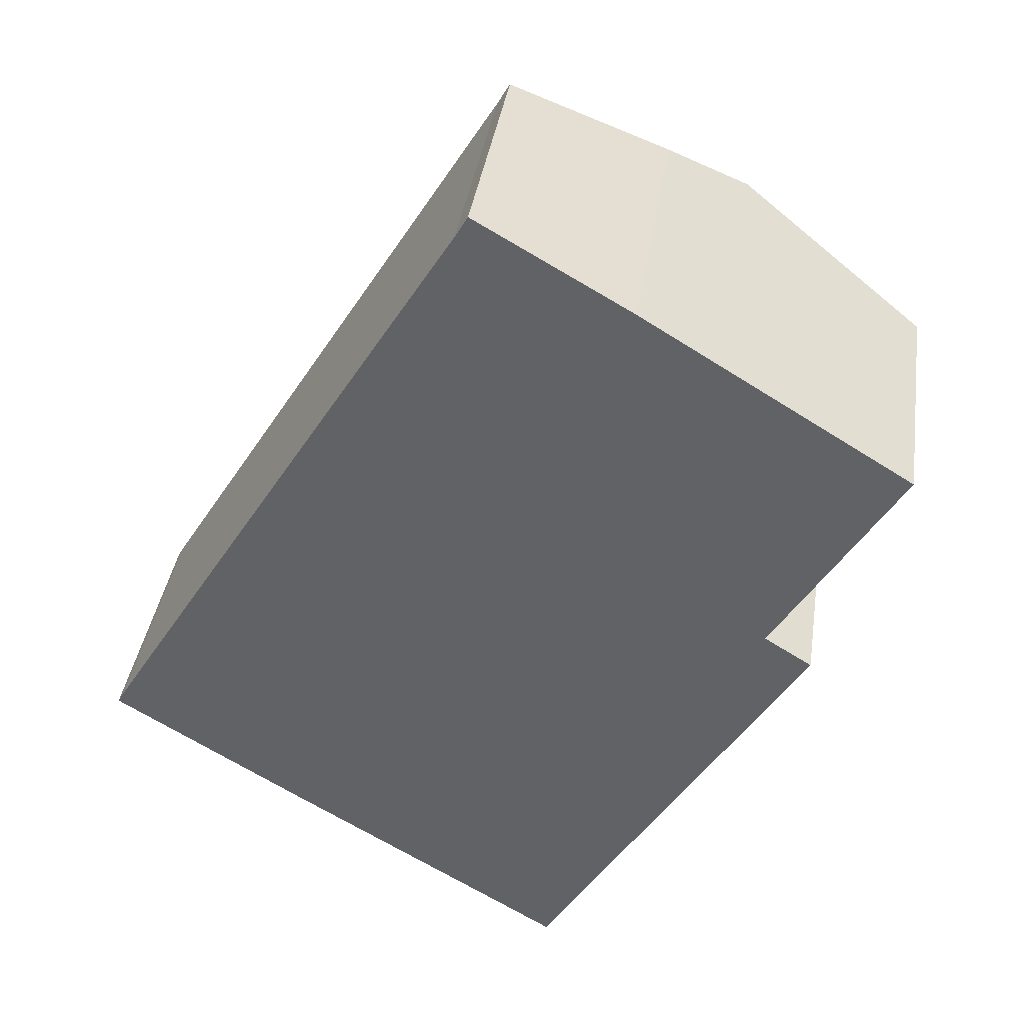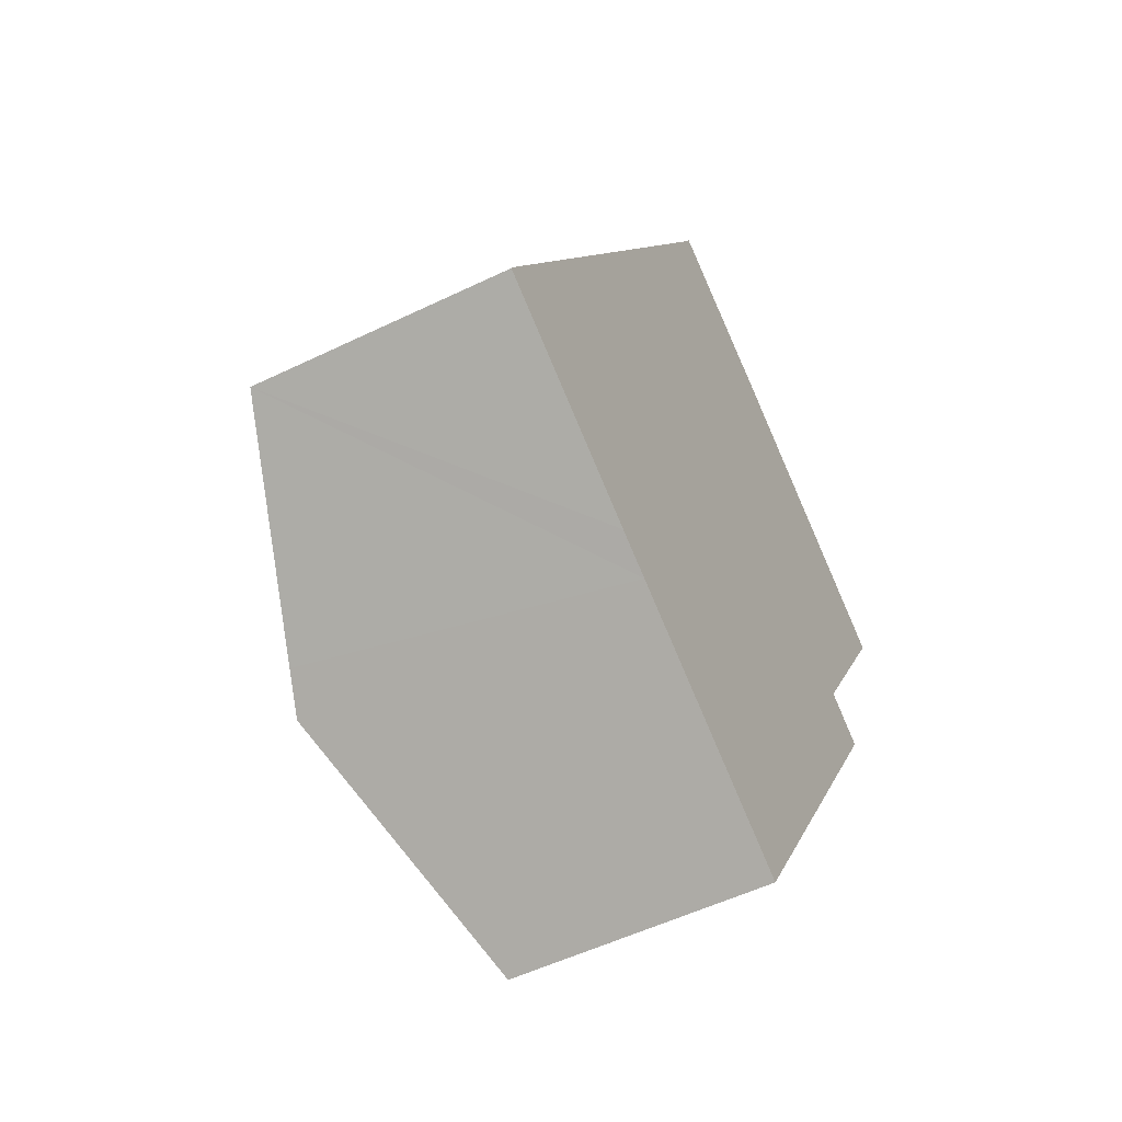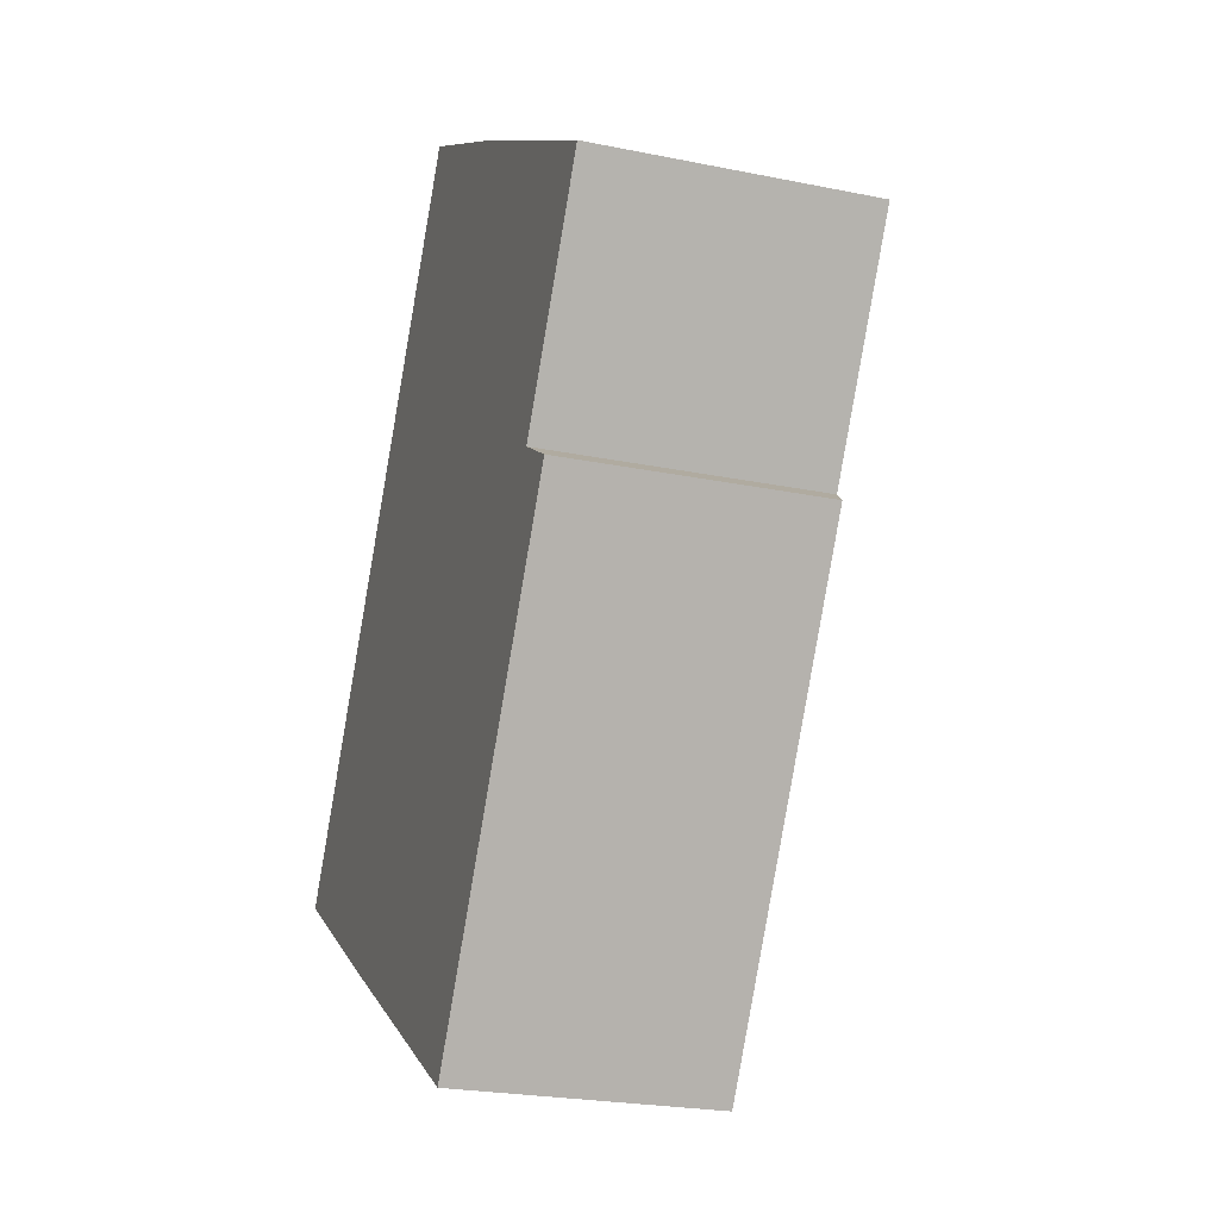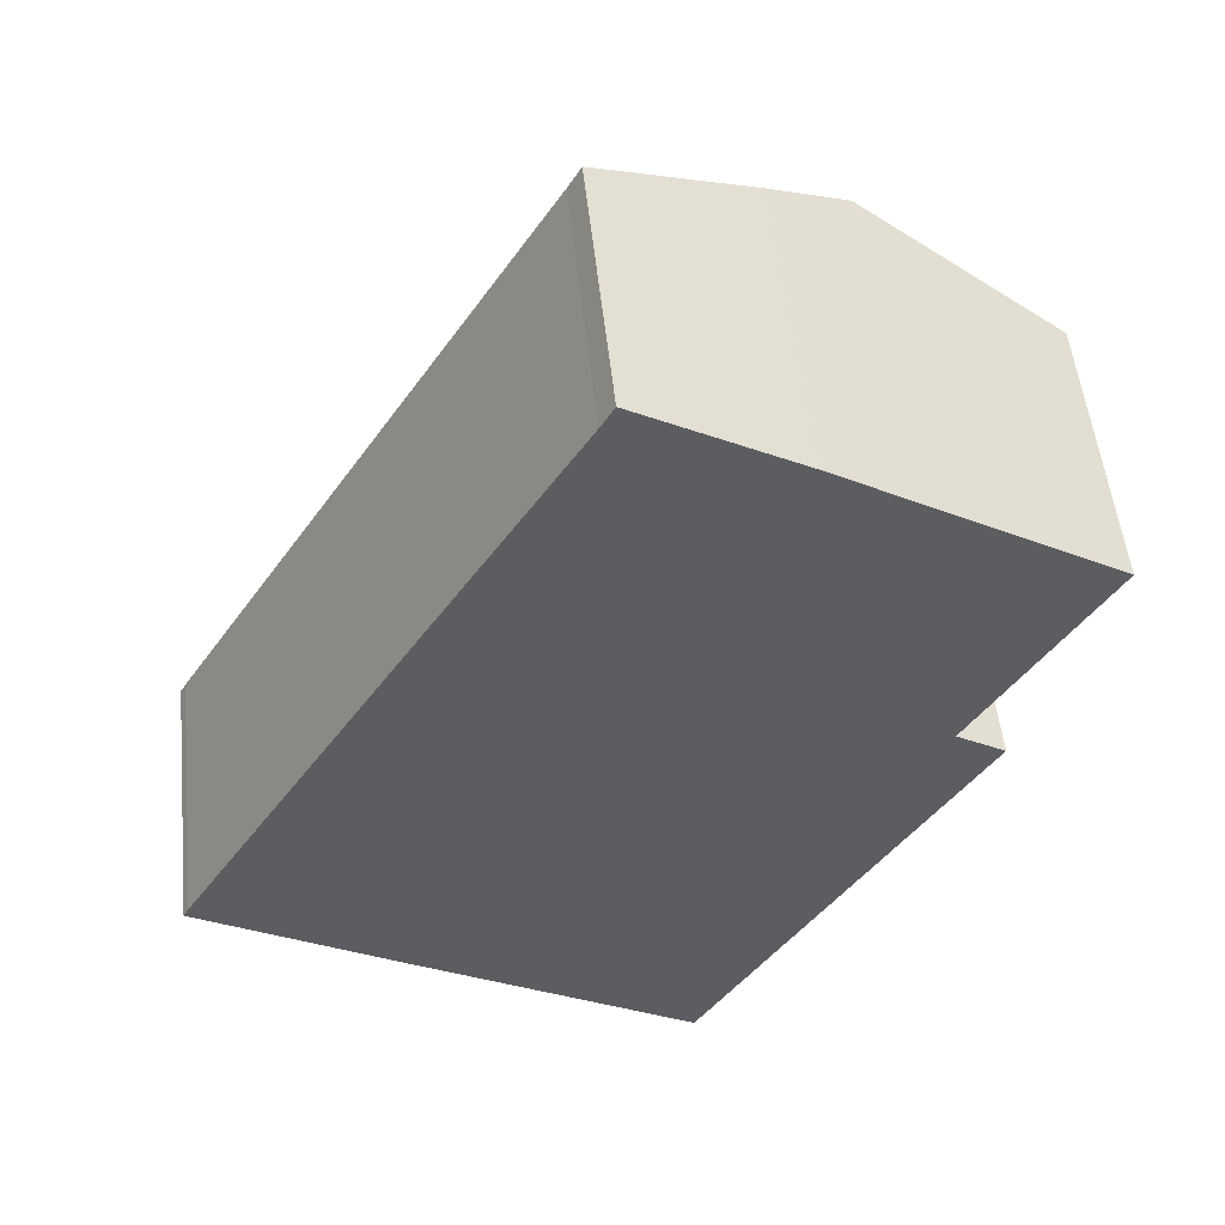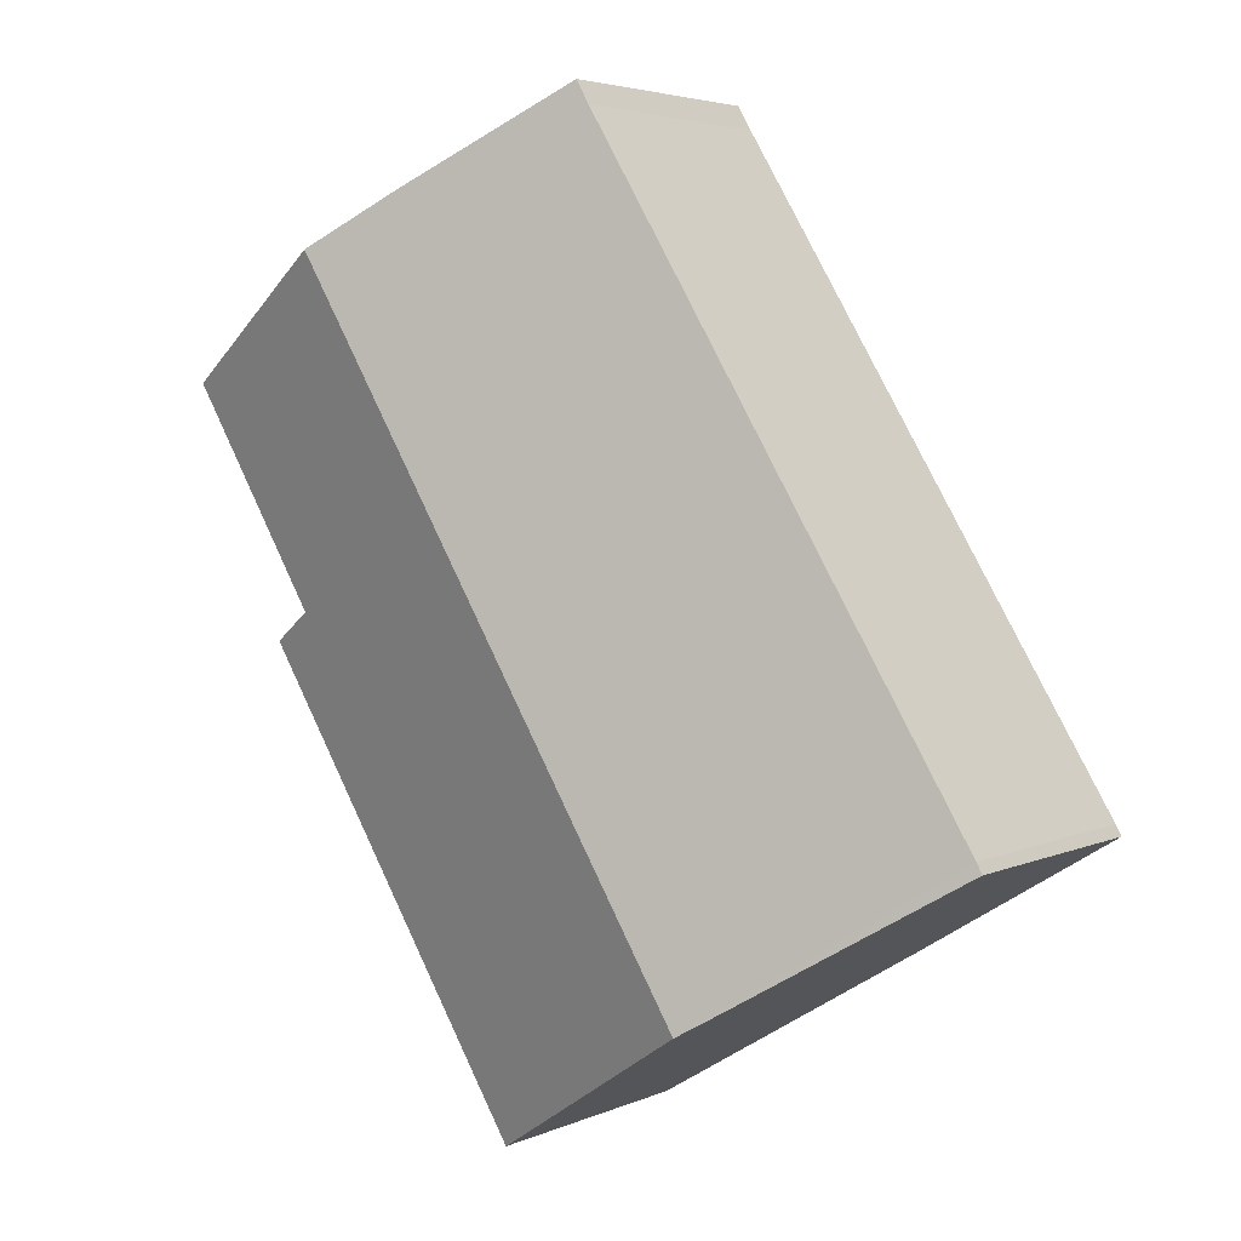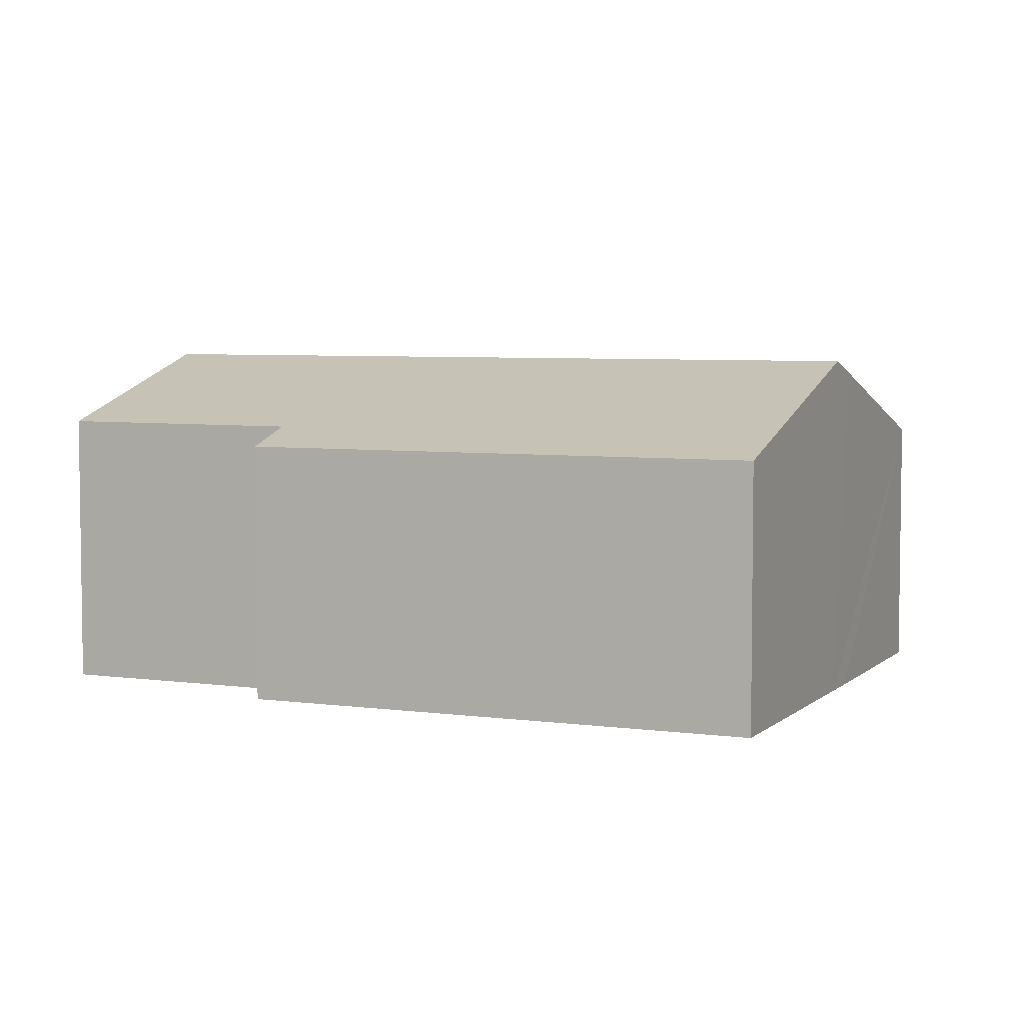
<metadata>
{"format":"obj","ext":"obj","renderer":"f3d","projection":"perspective","resolution":1024,"background":"white","views":[{"elev":38.4,"azim":8.5,"up":"+Z"},{"elev":-52.6,"azim":-62.4,"up":"+Z"},{"elev":-23.5,"azim":71.0,"up":"+Z"},{"elev":52.6,"azim":-6.0,"up":"+Z"},{"elev":4.1,"azim":-144.6,"up":"+Z"},{"elev":5.3,"azim":144.7,"up":"+Y"}]}
</metadata>
<code>
v  11.03 5.891 -6.72
v  16.13 6.277 4.214
v  17.24 5.883 3.518
v  18.79 6.284 8.672
v  14.7 7.815 11.8
v  19.06 6.285 9.121
v  5.525 7.815 -3.391
v  12.79 7.147 12.97
v  8.882 5.905 14.54
v  9.182 5.902 15.06
v  0.131 5.874 0.24
v  0 5.878 3.599e-16
v  4.645 7.508 -2.86
v  0 0 0
v  0.131 -1.47e-17 0.24
v  8.882 -8.903e-16 14.54
v  9.182 -9.222e-16 15.06
v  12.79 -7.944e-16 12.97
v  19.06 -5.585e-16 9.121
v  14.7 -7.228e-16 11.8
v  16.13 -2.58e-16 4.214
v  17.24 -2.154e-16 3.518
v  18.79 -5.31e-16 8.672
v  11.03 4.115e-16 -6.72
v  5.525 2.076e-16 -3.391
v  4.645 1.751e-16 -2.86
g defaultobject
f 1 2 3
f 4 5 6
f 5 4 2
f 5 2 7
f 7 2 1
f 8 9 10
f 9 8 11
f 11 8 5
f 11 5 7
f 11 7 12
f 12 7 13
f 14 11 12
f 11 14 15
f 11 16 9
f 16 11 15
f 16 10 9
f 10 16 17
f 10 18 8
f 18 10 17
f 18 5 8
f 5 18 6
f 6 18 19
f 19 18 20
f 21 3 2
f 3 21 22
f 19 4 6
f 4 19 2
f 2 19 21
f 21 19 23
f 3 24 1
f 24 3 22
f 24 7 1
f 7 24 25
f 7 25 13
f 13 25 12
f 12 25 26
f 12 26 14
f 20 23 19
f 23 20 21
f 21 20 18
f 21 18 17
f 21 17 16
f 21 16 15
f 21 15 24
f 24 15 25
f 25 15 26
f 26 15 14
f 24 22 21

</code>
